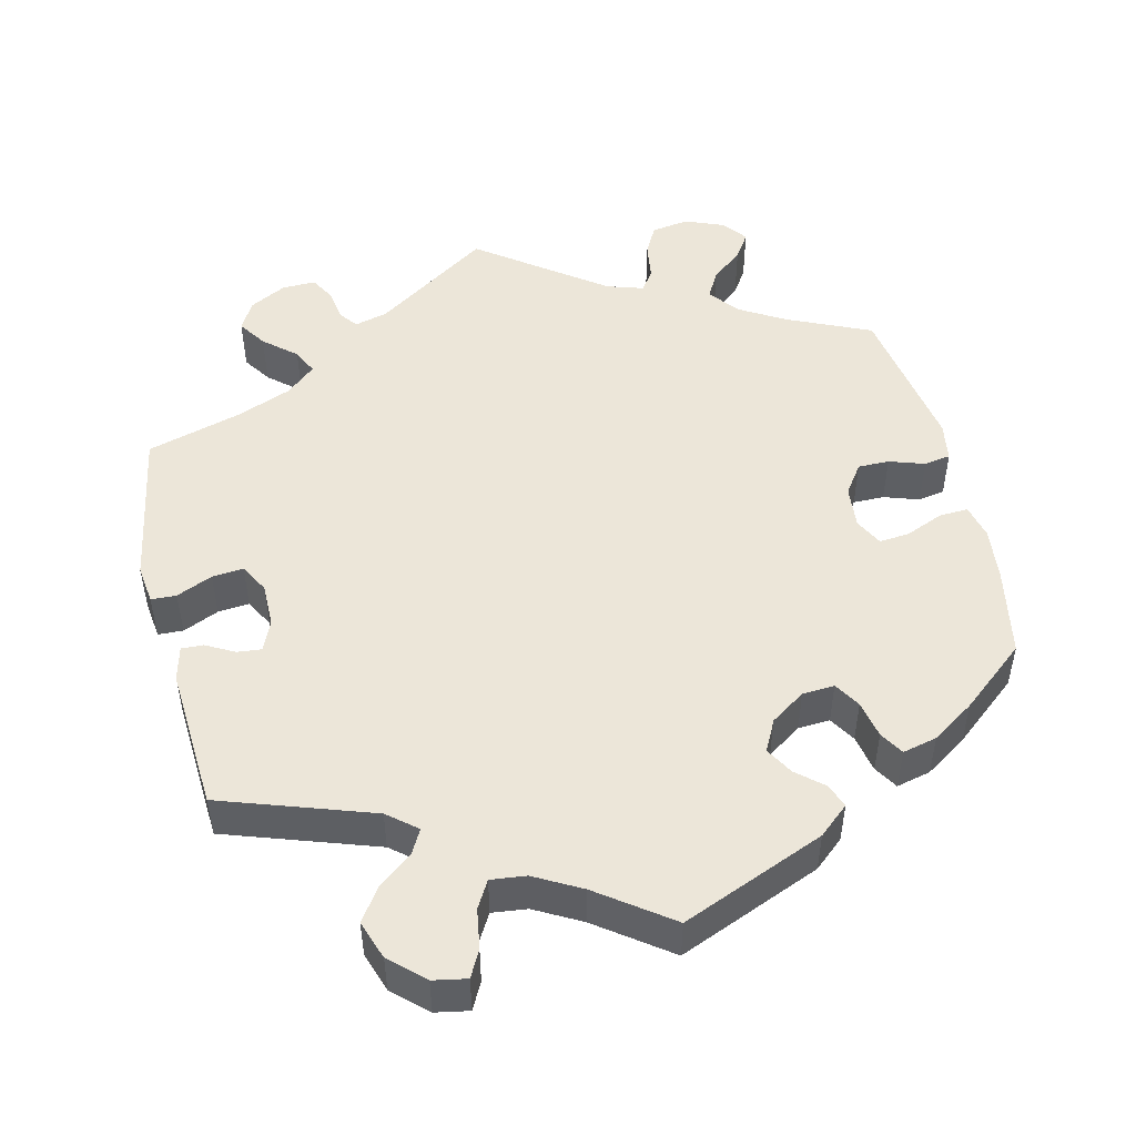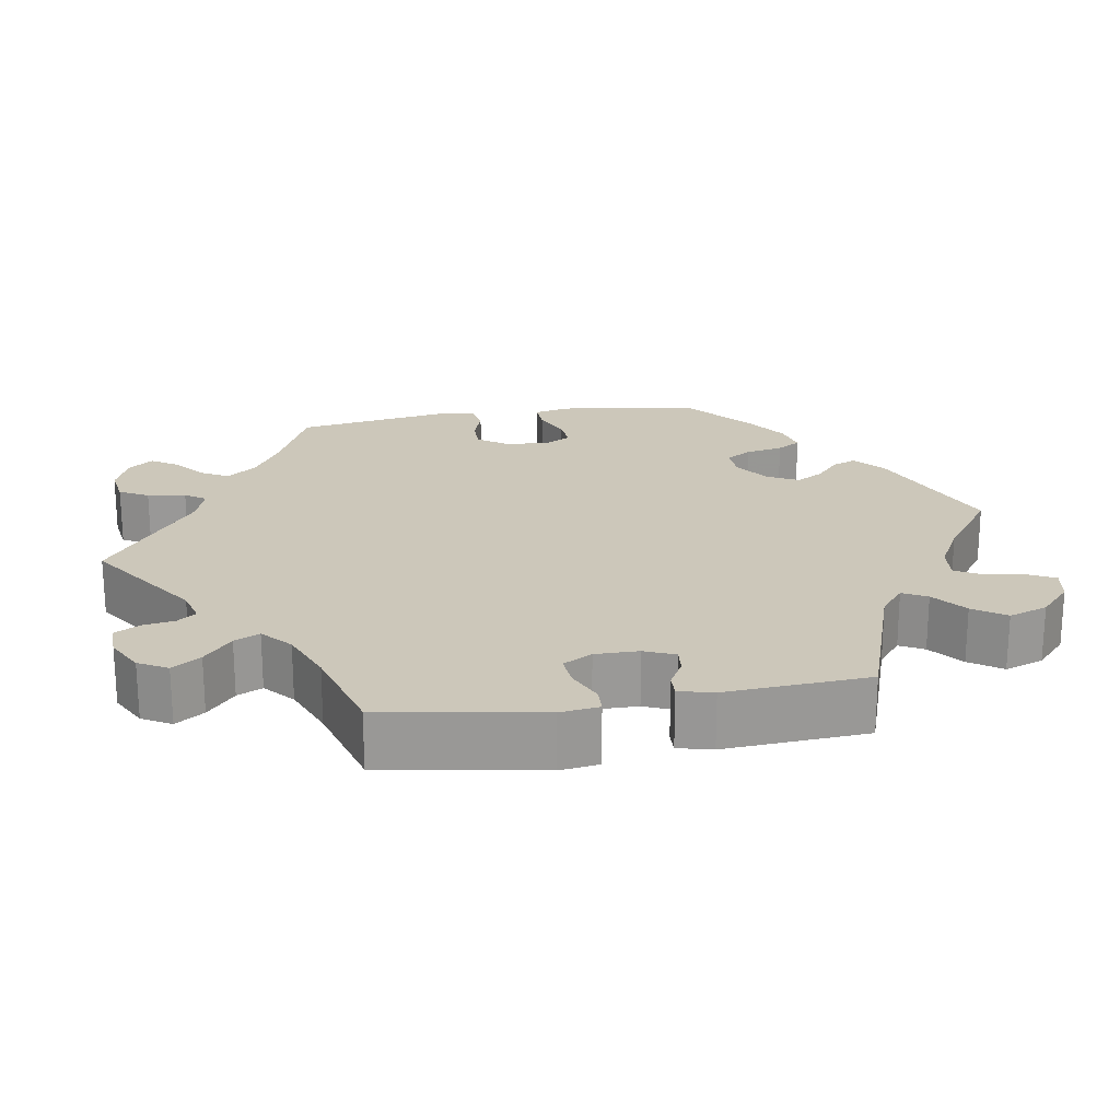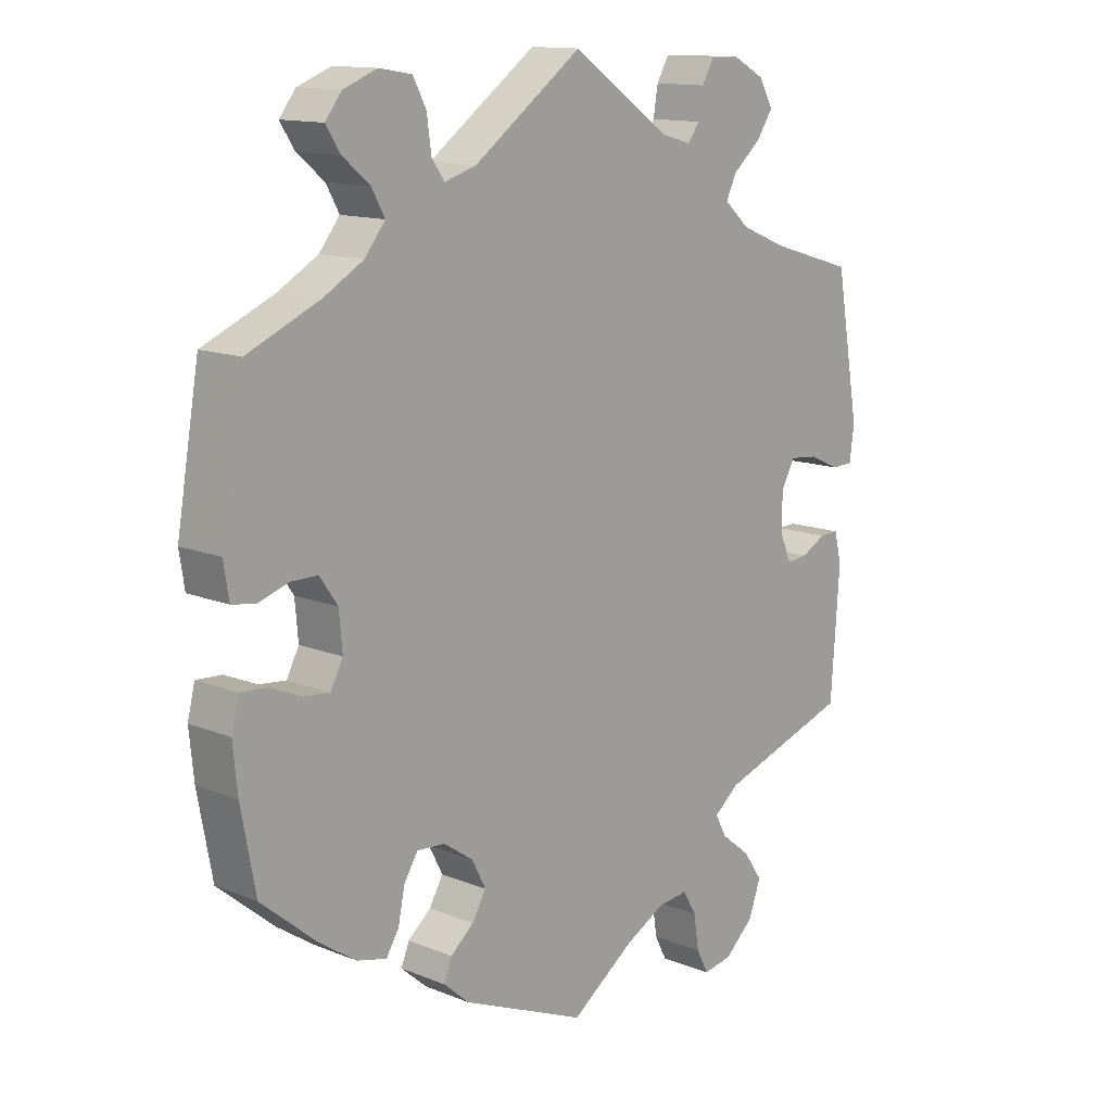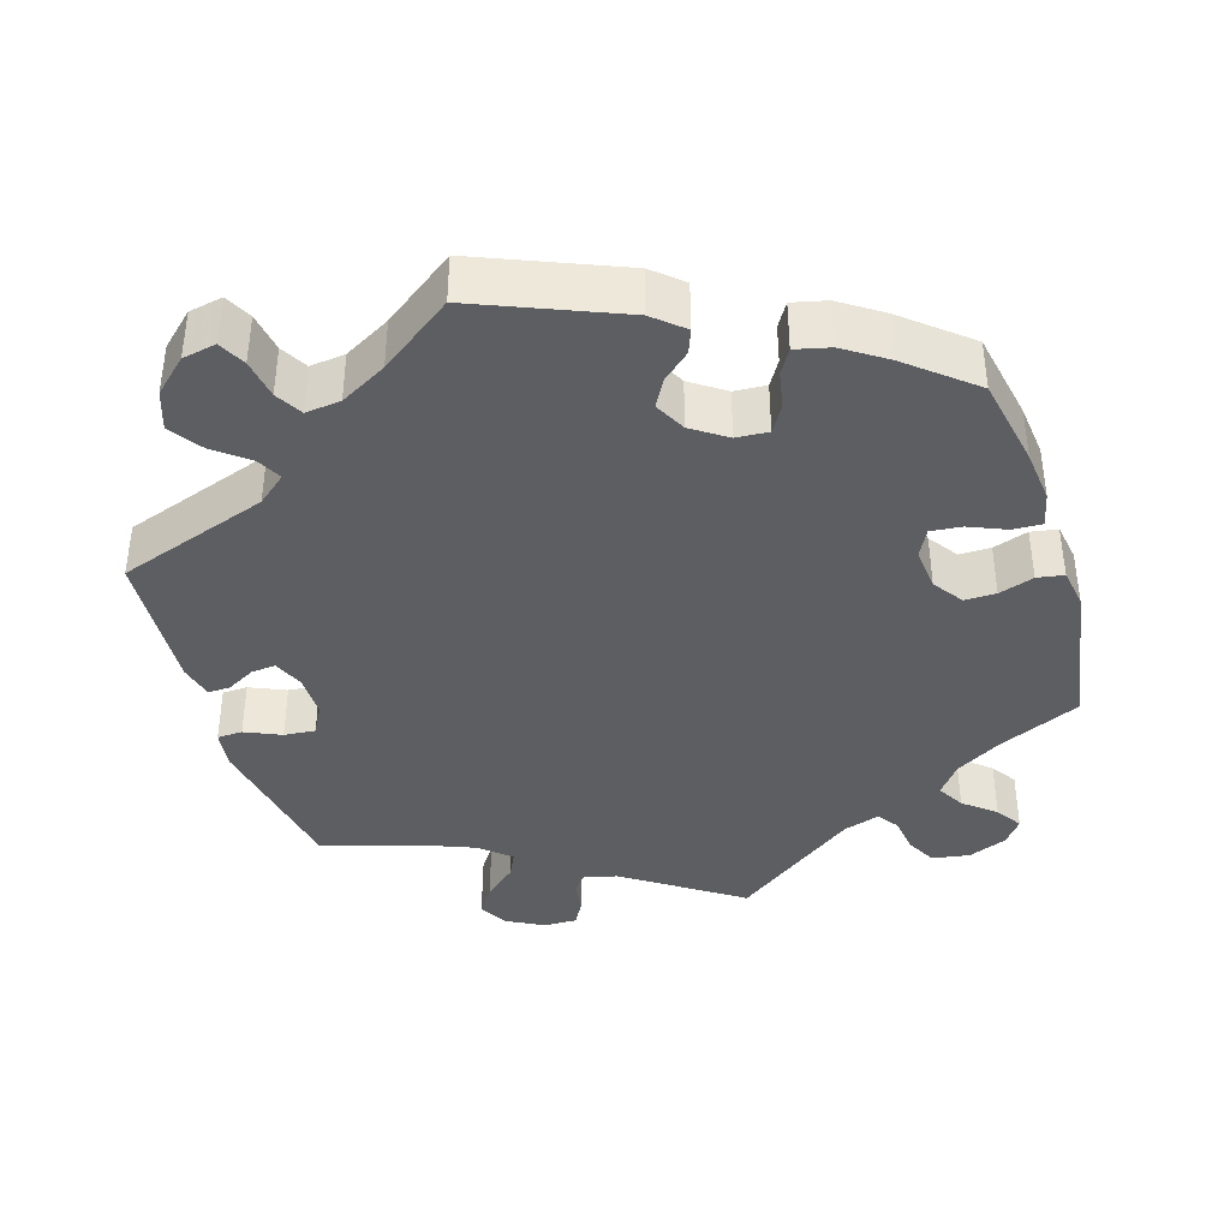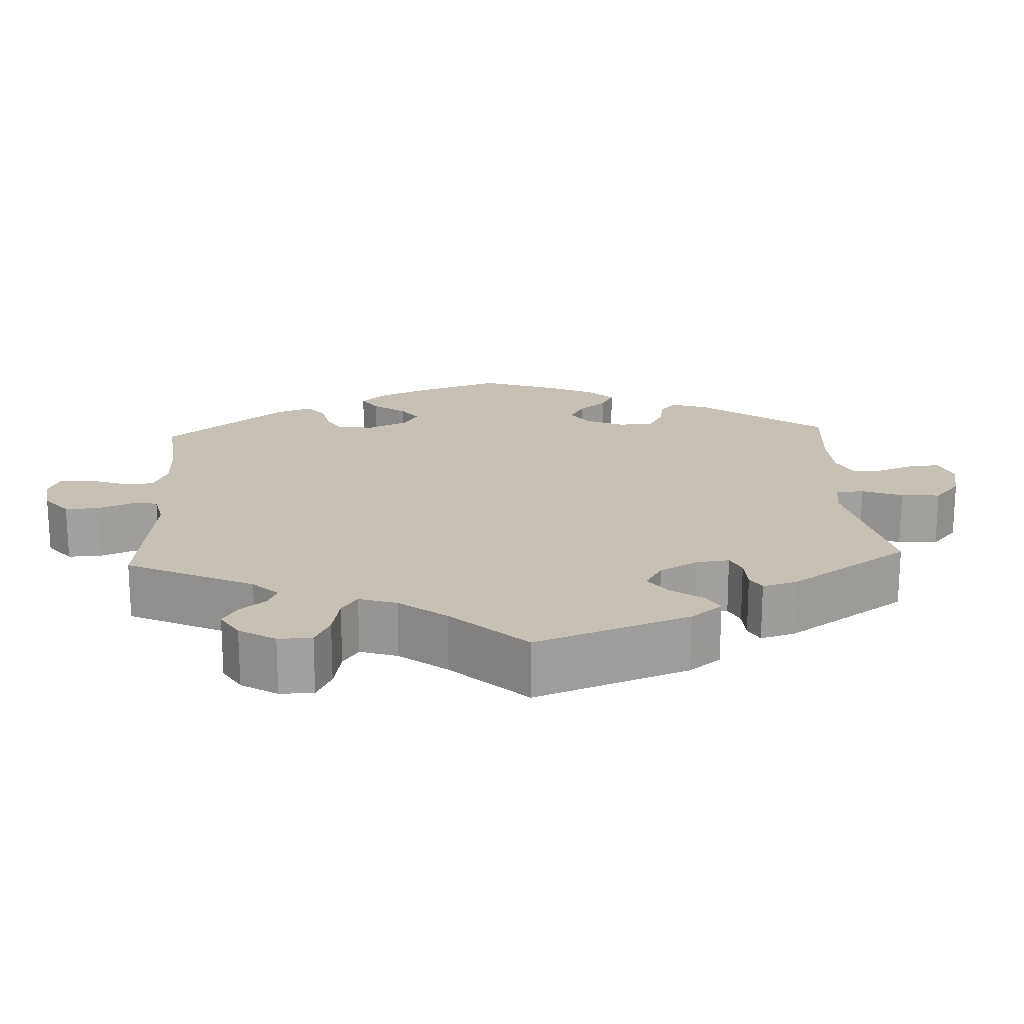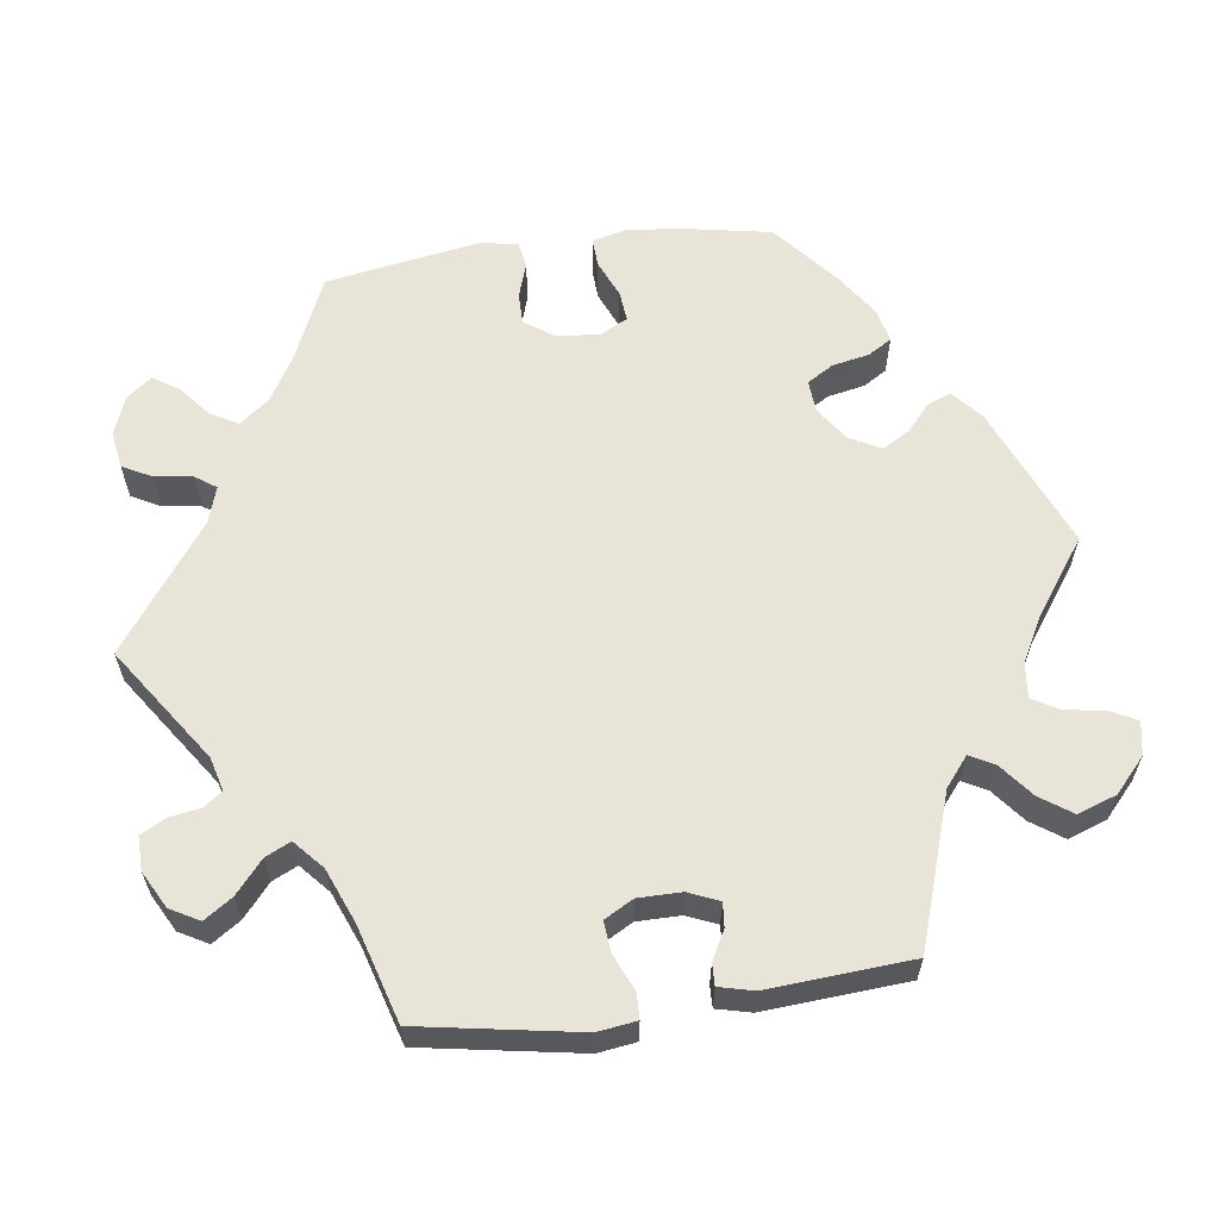
<metadata>
{"format":"obj","ext":"obj","renderer":"f3d","projection":"perspective","resolution":1024,"background":"white","views":[{"elev":49.5,"azim":166.9,"up":"+Y"},{"elev":21.4,"azim":80.8,"up":"+Y"},{"elev":13.2,"azim":-47.4,"up":"+Z"},{"elev":-39.4,"azim":-162.5,"up":"+Y"},{"elev":18.6,"azim":57.0,"up":"+Y"},{"elev":61.3,"azim":82.2,"up":"+Y"}]}
</metadata>
<code>
v -0.391 0.07 0.337
v -0.331 0.07 0.372
v -0.3 0.07 0.411
v -0.32 0.07 0.447
v -0.361 0.07 0.481
v -0.383 0.07 0.515
v -0.358 0.07 0.547
v -0.307 0.07 0.567
v -0.258 0.07 0.559
v -0.238 0.07 0.521
v -0.231 0.07 0.471
v -0.212 0.07 0.444
v -0.164 0.07 0.459
v 0 0.07 0.578
v 0.15 0.07 0.475
v 0.194 0.07 0.463
v 0.212 0.07 0.487
v 0.219 0.07 0.529
v 0.237 0.07 0.561
v 0.281 0.07 0.56
v 0.329 0.07 0.534
v 0.35 0.07 0.496
v 0.325 0.07 0.459
v 0.283 0.07 0.423
v 0.267 0.07 0.39
v 0.305 0.07 0.356
v 0.376 0.07 0.327
v 0.501 0.07 0.29
v 0.537 0.07 0.082
v 0.53 0.07 0.031
v 0.497 0.07 0.03
v 0.45 0.07 0.051
v 0.409 0.07 0.055
v 0.388 0.07 0.017
v 0.388 0.07 -0.04
v 0.405 0.07 -0.08
v 0.437 0.07 -0.077
v 0.474 0.07 -0.057
v 0.503 0.07 -0.056
v 0.514 0.07 -0.101
v 0.501 0.07 -0.289
v 0.303 0.07 -0.355
v 0.265 0.07 -0.386
v 0.282 0.07 -0.418
v 0.326 0.07 -0.453
v 0.355 0.07 -0.495
v 0.337 0.07 -0.546
v 0.293 0.07 -0.586
v 0.249 0.07 -0.594
v 0.231 0.07 -0.559
v 0.223 0.07 -0.507
v 0.203 0.07 -0.472
v 0.157 0.07 -0.477
v 0.096 0.07 -0.51
v 0.001 0.07 -0.578
v -0.186 0.07 -0.5
v -0.225 0.07 -0.466
v -0.213 0.07 -0.435
v -0.178 0.07 -0.405
v -0.157 0.07 -0.369
v -0.178 0.07 -0.328
v -0.223 0.07 -0.297
v -0.265 0.07 -0.294
v -0.286 0.07 -0.328
v -0.296 0.07 -0.377
v -0.315 0.07 -0.408
v -0.36 0.07 -0.397
v -0.415 0.07 -0.36
v -0.5 0.07 -0.289
v -0.522 0.07 -0.171
v -0.529 0.07 -0.102
v -0.518 0.07 -0.057
v -0.48 0.07 -0.059
v -0.431 0.07 -0.08
v -0.391 0.07 -0.084
v -0.372 0.07 -0.048
v -0.377 0.07 0.008
v -0.404 0.07 0.047
v -0.445 0.07 0.047
v -0.491 0.07 0.032
v -0.526 0.07 0.038
v -0.534 0.07 0.089
v -0.5 0.07 0.289
v -0.391 0 0.337
v -0.331 0 0.372
v -0.3 0 0.411
v -0.32 0 0.447
v -0.361 0 0.481
v -0.383 0 0.515
v -0.358 0 0.547
v -0.307 0 0.567
v -0.258 0 0.559
v -0.238 0 0.521
v -0.231 0 0.471
v -0.212 0 0.444
v -0.164 0 0.459
v 0 0 0.578
v 0.15 0 0.475
v 0.194 0 0.463
v 0.212 0 0.487
v 0.219 0 0.529
v 0.237 0 0.561
v 0.281 0 0.56
v 0.329 0 0.534
v 0.35 0 0.496
v 0.325 0 0.459
v 0.283 0 0.423
v 0.267 0 0.39
v 0.305 0 0.356
v 0.376 0 0.327
v 0.501 0 0.29
v 0.537 0 0.082
v 0.53 0 0.031
v 0.497 0 0.03
v 0.45 0 0.051
v 0.409 0 0.055
v 0.388 0 0.017
v 0.388 0 -0.04
v 0.405 0 -0.08
v 0.437 0 -0.077
v 0.474 0 -0.057
v 0.503 0 -0.056
v 0.514 0 -0.101
v 0.501 0 -0.289
v 0.303 0 -0.355
v 0.265 0 -0.386
v 0.282 0 -0.418
v 0.326 0 -0.453
v 0.355 0 -0.495
v 0.337 0 -0.546
v 0.293 0 -0.586
v 0.249 0 -0.594
v 0.231 0 -0.559
v 0.223 0 -0.507
v 0.203 0 -0.472
v 0.157 0 -0.477
v 0.096 0 -0.51
v 0.001 0 -0.578
v -0.186 0 -0.5
v -0.225 0 -0.466
v -0.213 0 -0.435
v -0.178 0 -0.405
v -0.157 0 -0.369
v -0.178 0 -0.328
v -0.223 0 -0.297
v -0.265 0 -0.294
v -0.286 0 -0.328
v -0.296 0 -0.377
v -0.315 0 -0.408
v -0.36 0 -0.397
v -0.415 0 -0.36
v -0.5 0 -0.289
v -0.522 0 -0.171
v -0.529 0 -0.102
v -0.518 0 -0.057
v -0.48 0 -0.059
v -0.431 0 -0.08
v -0.391 0 -0.084
v -0.372 0 -0.048
v -0.377 0 0.008
v -0.404 0 0.047
v -0.445 0 0.047
v -0.491 0 0.032
v -0.526 0 0.038
v -0.534 0 0.089
v -0.5 0 0.289
f 82 83 1
f 79 80 81 82
f 78 79 82 1
f 77 78 1 2
f 76 77 2 3
f 71 72 73 74
f 71 74 75
f 70 71 75
f 69 70 75
f 68 69 75
f 67 68 75 76
f 64 65 66 67
f 63 64 67 76
f 56 57 58 59
f 54 55 56 59
f 53 54 59 60
f 52 53 60 61
f 48 49 50 51
f 48 51 52
f 47 48 52
f 44 45 46 47
f 43 44 47 52
f 39 40 41 42
f 37 38 39 42
f 36 37 42 43
f 35 36 43 52
f 29 30 31 32
f 27 28 29 32
f 26 27 32 33
f 25 26 33 34
f 21 22 23 24
f 21 24 25
f 20 21 25
f 17 18 19 20
f 16 17 20 25
f 15 16 25 34
f 13 14 15 34
f 8 9 10 11
f 8 11 12
f 7 8 12
f 4 5 6 7
f 3 4 7 12
f 62 63 76 3
f 35 52 61 62
f 13 34 35 62
f 3 12 13 62
f 84 166 165
f 165 164 163 162
f 84 165 162 161
f 85 84 161 160
f 86 85 160 159
f 157 156 155 154
f 158 157 154
f 158 154 153
f 158 153 152
f 158 152 151
f 159 158 151 150
f 150 149 148 147
f 159 150 147 146
f 142 141 140 139
f 142 139 138 137
f 143 142 137 136
f 144 143 136 135
f 134 133 132 131
f 135 134 131
f 135 131 130
f 130 129 128 127
f 135 130 127 126
f 125 124 123 122
f 125 122 121 120
f 126 125 120 119
f 135 126 119 118
f 115 114 113 112
f 115 112 111 110
f 116 115 110 109
f 117 116 109 108
f 107 106 105 104
f 108 107 104
f 108 104 103
f 103 102 101 100
f 108 103 100 99
f 117 108 99 98
f 117 98 97 96
f 94 93 92 91
f 95 94 91
f 95 91 90
f 90 89 88 87
f 95 90 87 86
f 86 159 146 145
f 145 144 135 118
f 145 118 117 96
f 145 96 95 86
f 1 84 85 2
f 2 85 86 3
f 3 86 87 4
f 4 87 88 5
f 5 88 89 6
f 6 89 90 7
f 7 90 91 8
f 8 91 92 9
f 9 92 93 10
f 10 93 94 11
f 11 94 95 12
f 12 95 96 13
f 13 96 97 14
f 14 97 98 15
f 15 98 99 16
f 16 99 100 17
f 17 100 101 18
f 18 101 102 19
f 19 102 103 20
f 20 103 104 21
f 21 104 105 22
f 22 105 106 23
f 23 106 107 24
f 24 107 108 25
f 25 108 109 26
f 26 109 110 27
f 27 110 111 28
f 28 111 112 29
f 29 112 113 30
f 30 113 114 31
f 31 114 115 32
f 32 115 116 33
f 33 116 117 34
f 34 117 118 35
f 35 118 119 36
f 36 119 120 37
f 37 120 121 38
f 38 121 122 39
f 39 122 123 40
f 40 123 124 41
f 41 124 125 42
f 42 125 126 43
f 43 126 127 44
f 44 127 128 45
f 45 128 129 46
f 46 129 130 47
f 47 130 131 48
f 48 131 132 49
f 49 132 133 50
f 50 133 134 51
f 51 134 135 52
f 52 135 136 53
f 53 136 137 54
f 54 137 138 55
f 55 138 139 56
f 56 139 140 57
f 57 140 141 58
f 58 141 142 59
f 59 142 143 60
f 60 143 144 61
f 61 144 145 62
f 62 145 146 63
f 63 146 147 64
f 64 147 148 65
f 65 148 149 66
f 66 149 150 67
f 67 150 151 68
f 68 151 152 69
f 69 152 153 70
f 70 153 154 71
f 71 154 155 72
f 72 155 156 73
f 73 156 157 74
f 74 157 158 75
f 75 158 159 76
f 76 159 160 77
f 77 160 161 78
f 78 161 162 79
f 79 162 163 80
f 80 163 164 81
f 81 164 165 82
f 82 165 166 83
f 83 166 84 1

</code>
